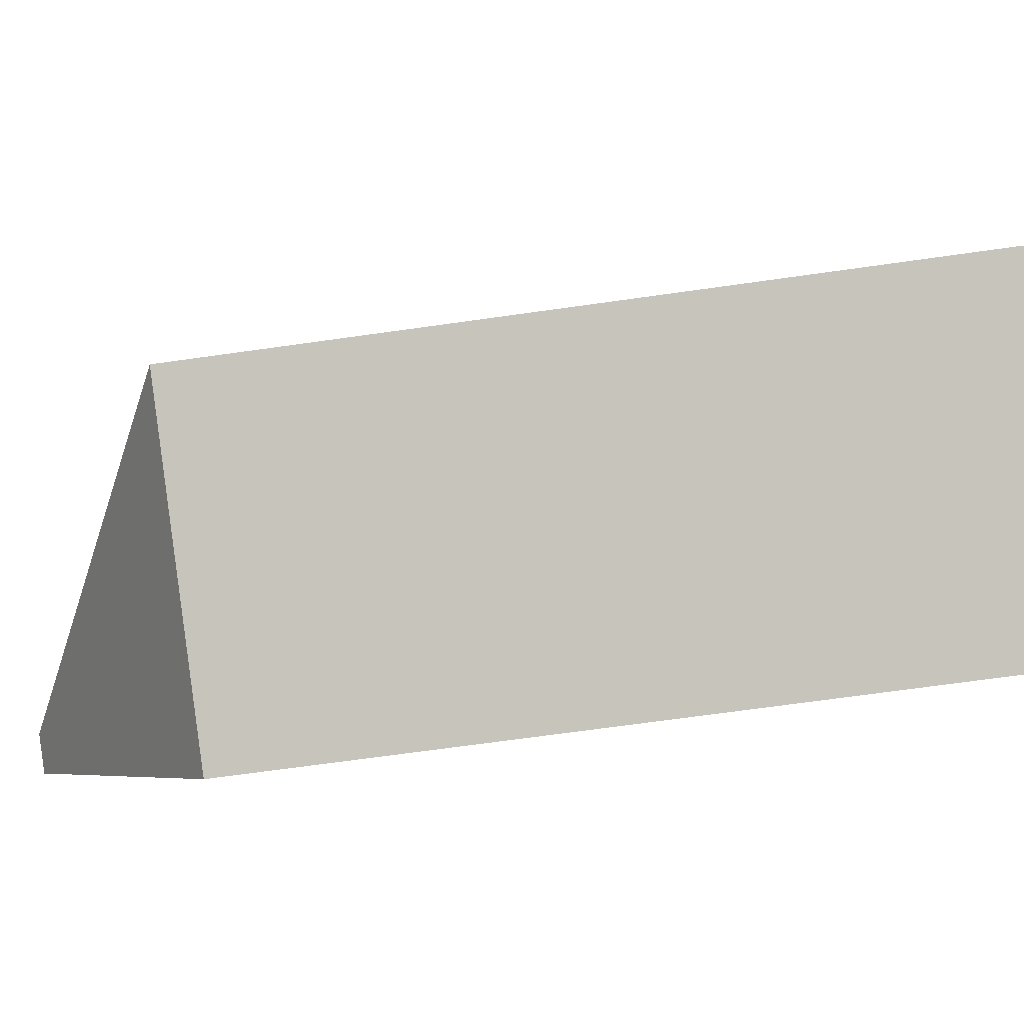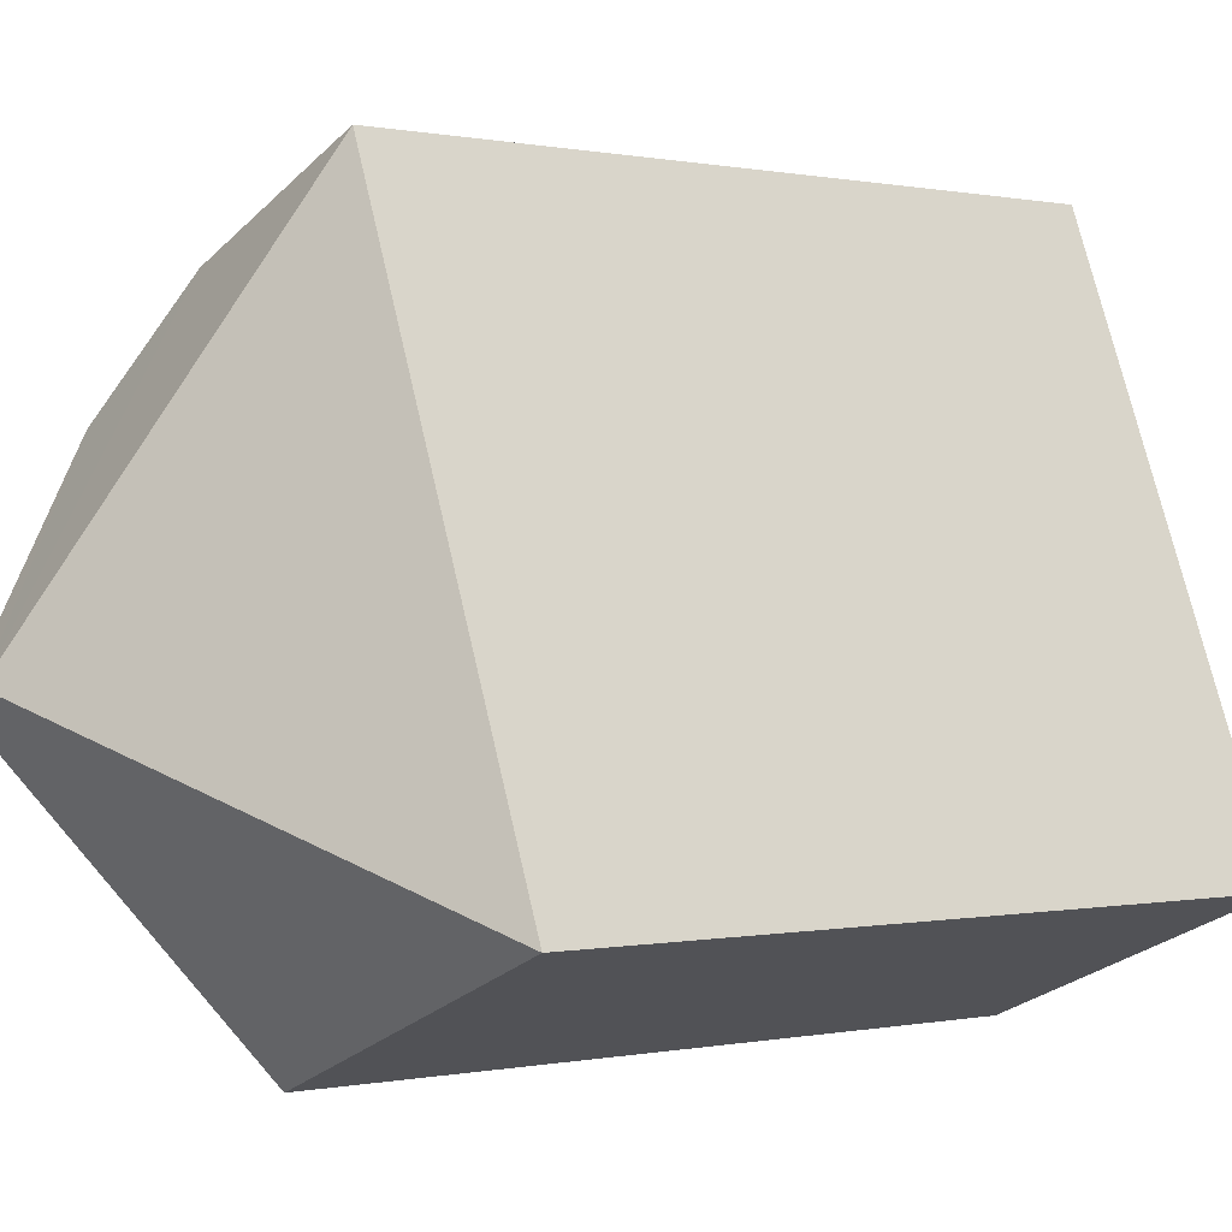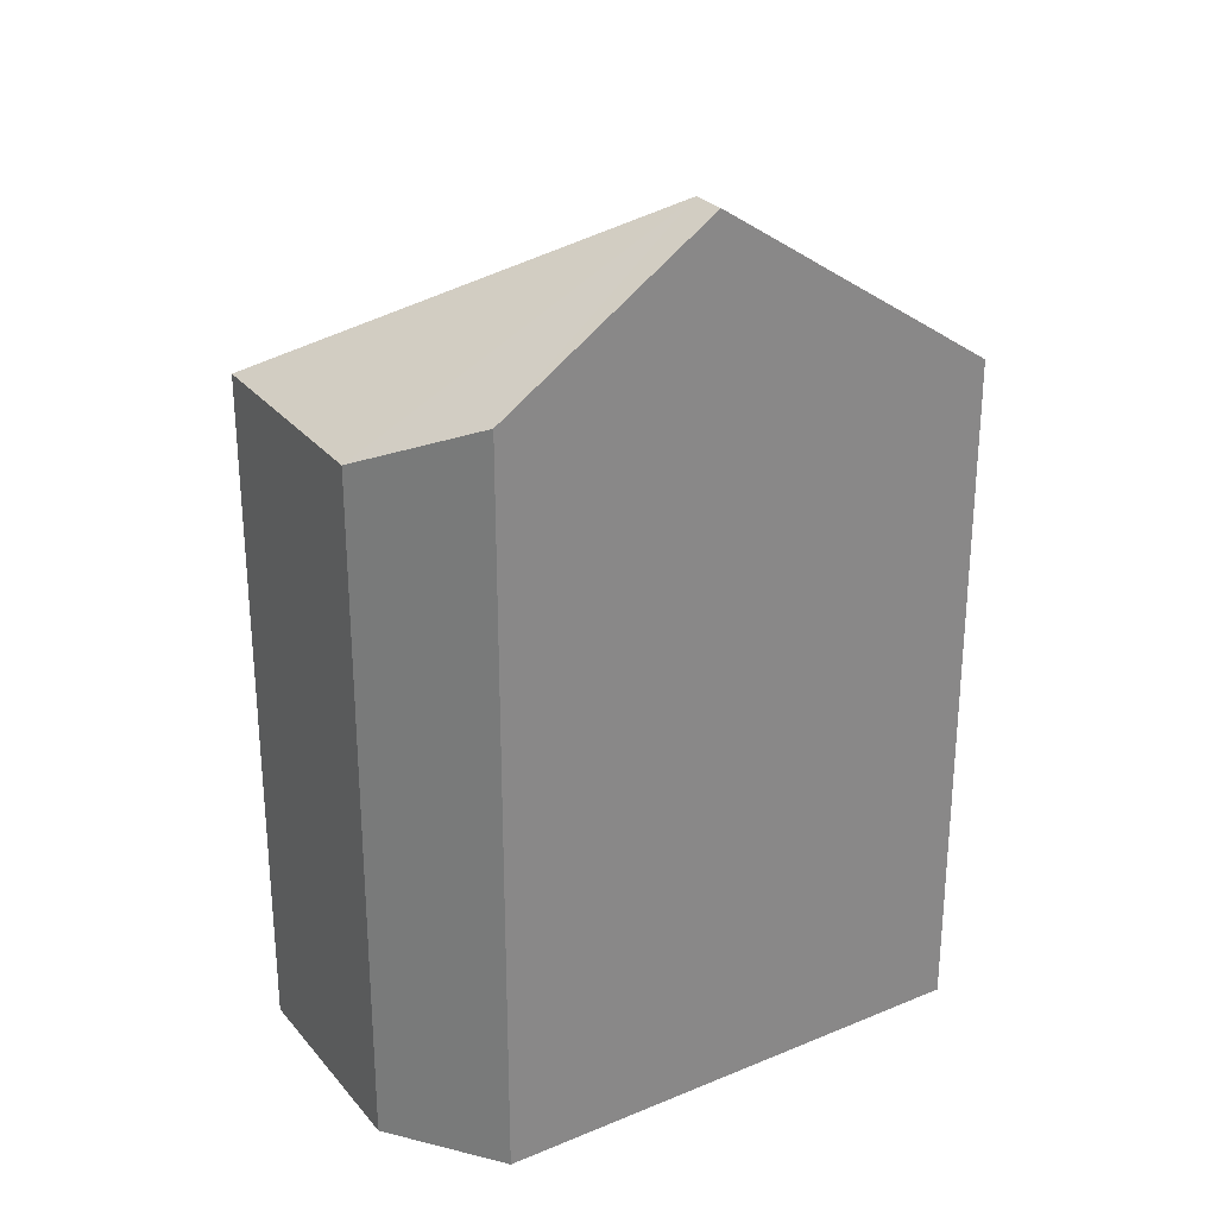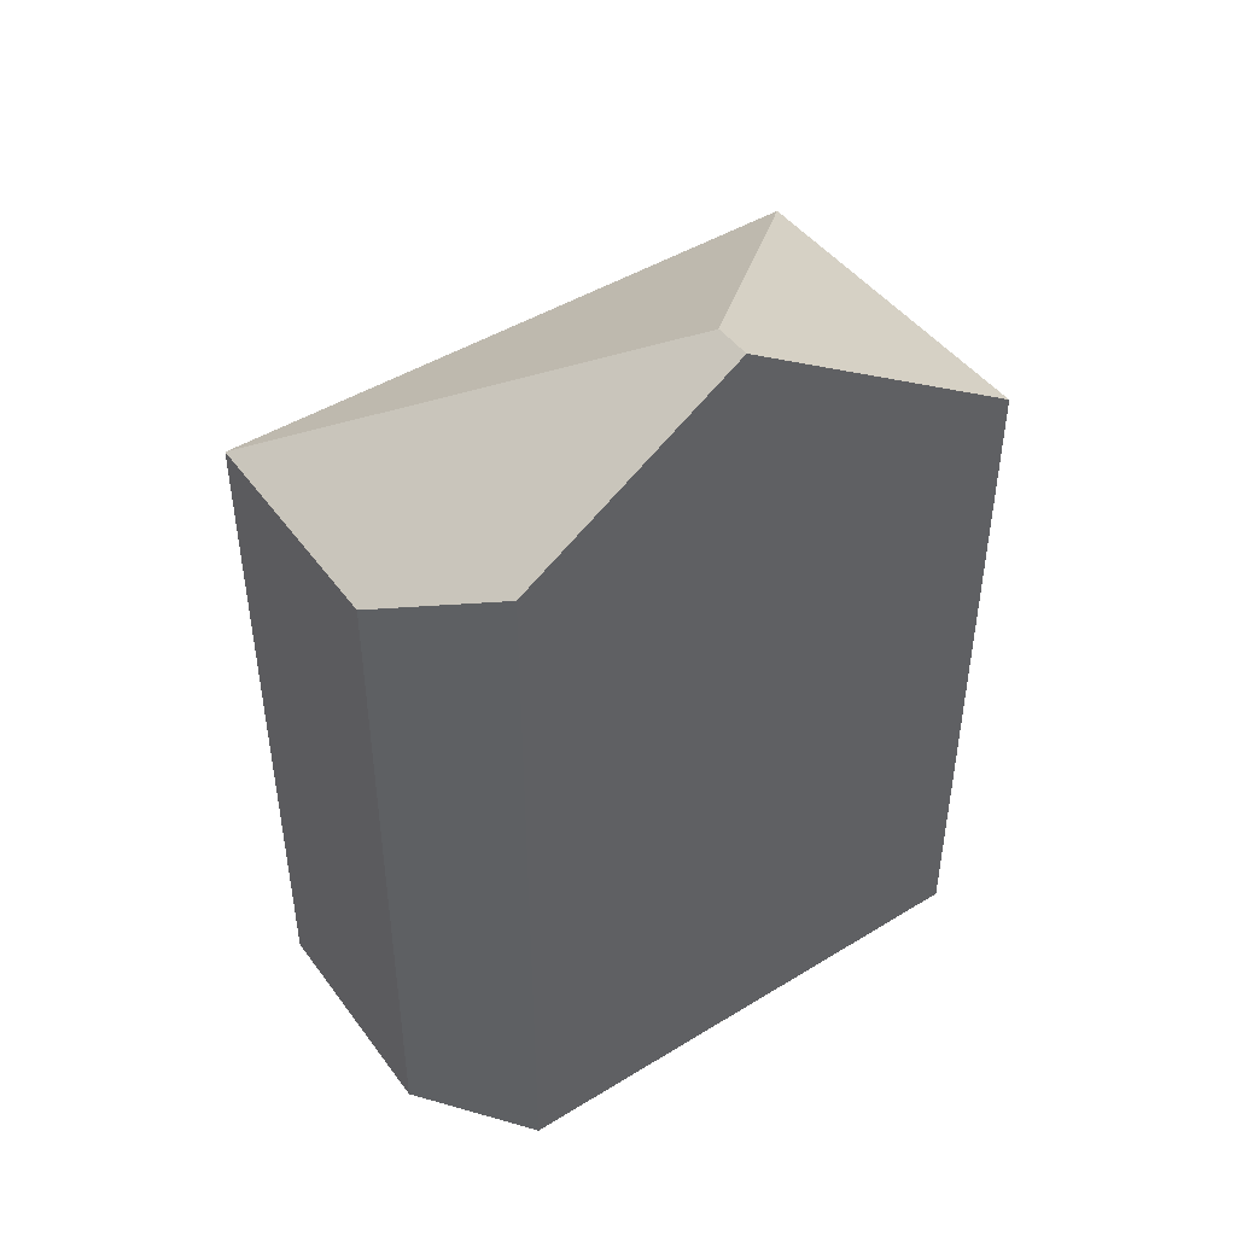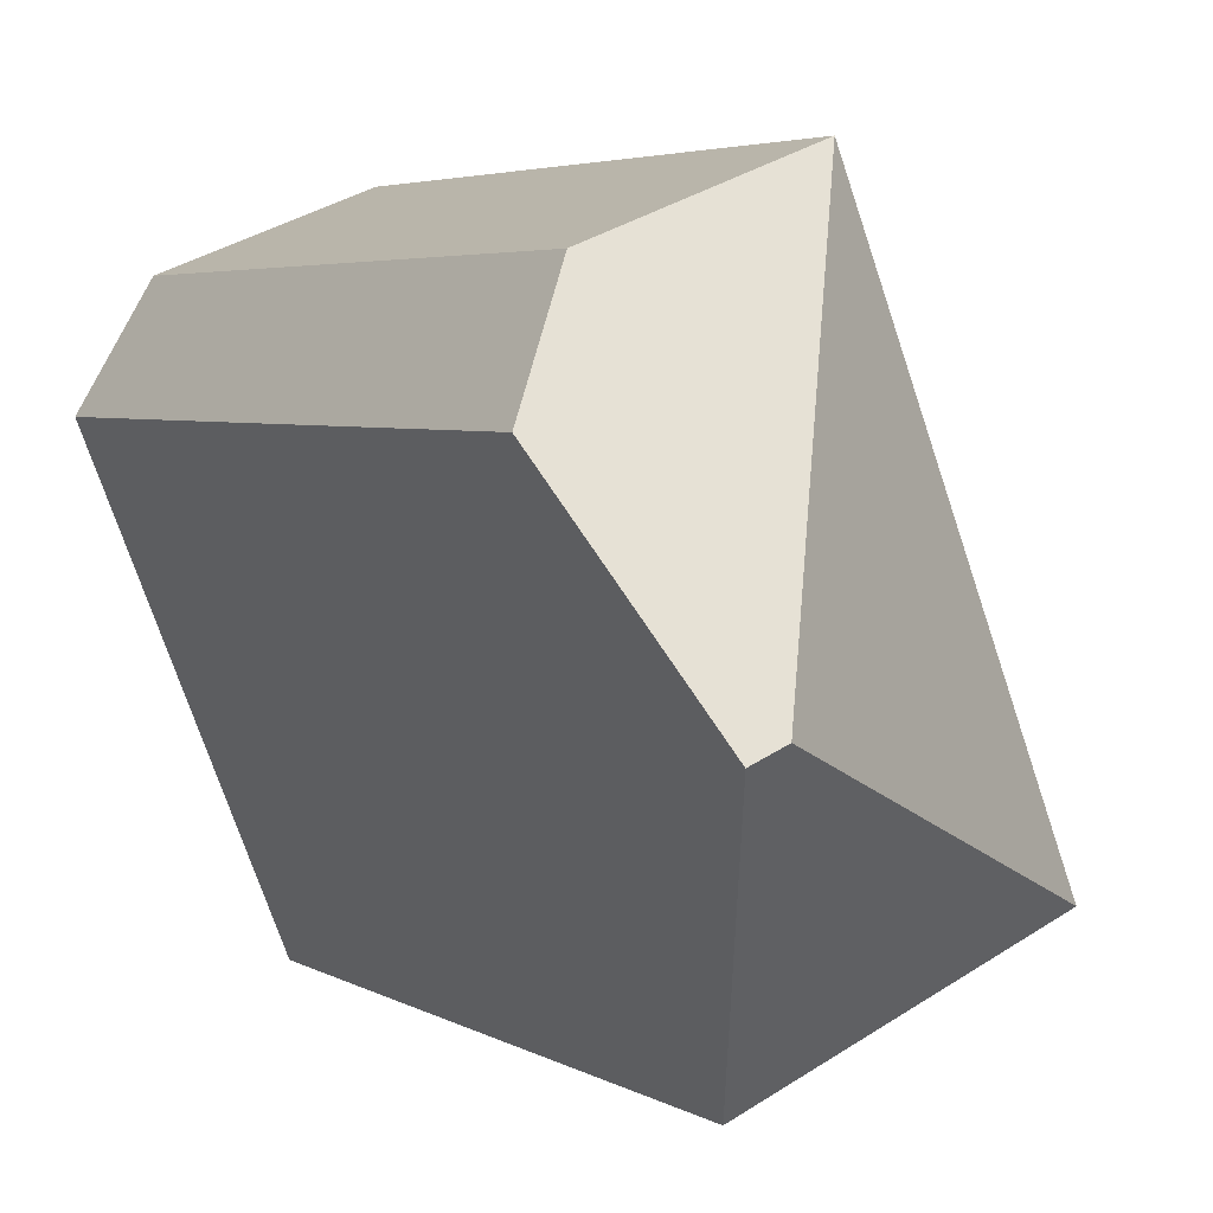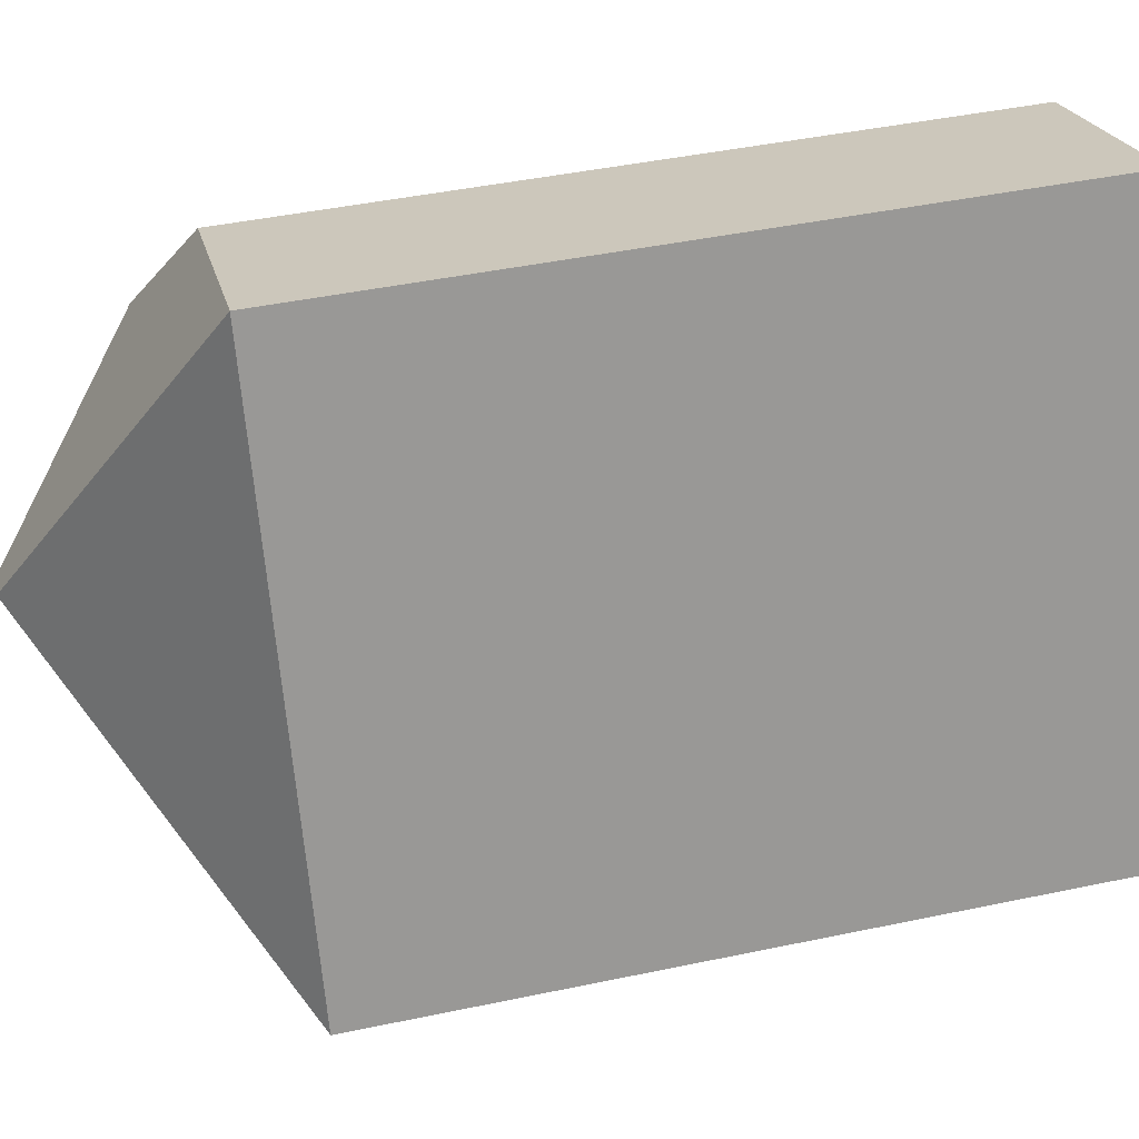
<metadata>
{"format":"obj","ext":"obj","renderer":"f3d","projection":"perspective","resolution":1024,"background":"white","views":[{"elev":-68.2,"azim":-81.9,"up":"+Z"},{"elev":0.1,"azim":-128.0,"up":"+Z"},{"elev":27.9,"azim":79.7,"up":"+Y"},{"elev":46.3,"azim":76.9,"up":"+Y"},{"elev":4.3,"azim":149.5,"up":"+Z"},{"elev":43.5,"azim":-104.0,"up":"+Z"}]}
</metadata>
<code>
v  7.886 18.56 3.363
v  2.389 14.5 6.039
v  4.48 14.5 11.32
v  0 14.5 8.879e-16
v  8.78 14.45 9.668
v  10.25 15.58 7.237
v  8.573 18.56 3.083
v  7.144 16.01 -0.463
v  6.294 14.5 -2.571
v  6.294 1.574e-16 -2.571
v  0 0 0
v  2.389 -3.698e-16 6.039
v  4.48 -6.935e-16 11.32
v  8.78 -5.92e-16 9.668
v  10.25 -4.431e-16 7.237
v  8.573 -1.888e-16 3.083
v  7.144 2.835e-17 -0.463
g defaultobject
f 1 2 3
f 2 1 4
f 5 1 3
f 1 5 6
f 1 6 7
f 8 1 7
f 1 8 4
f 4 8 9
f 10 4 9
f 4 10 11
f 12 4 11
f 4 12 2
f 2 12 13
f 2 13 3
f 13 5 3
f 5 13 14
f 6 8 7
f 8 6 15
f 8 15 9
f 9 15 16
f 9 16 17
f 9 17 10
f 5 15 6
f 15 5 14
f 12 14 13
f 14 12 11
f 14 11 15
f 15 11 10
f 15 10 16
f 16 10 17

</code>
